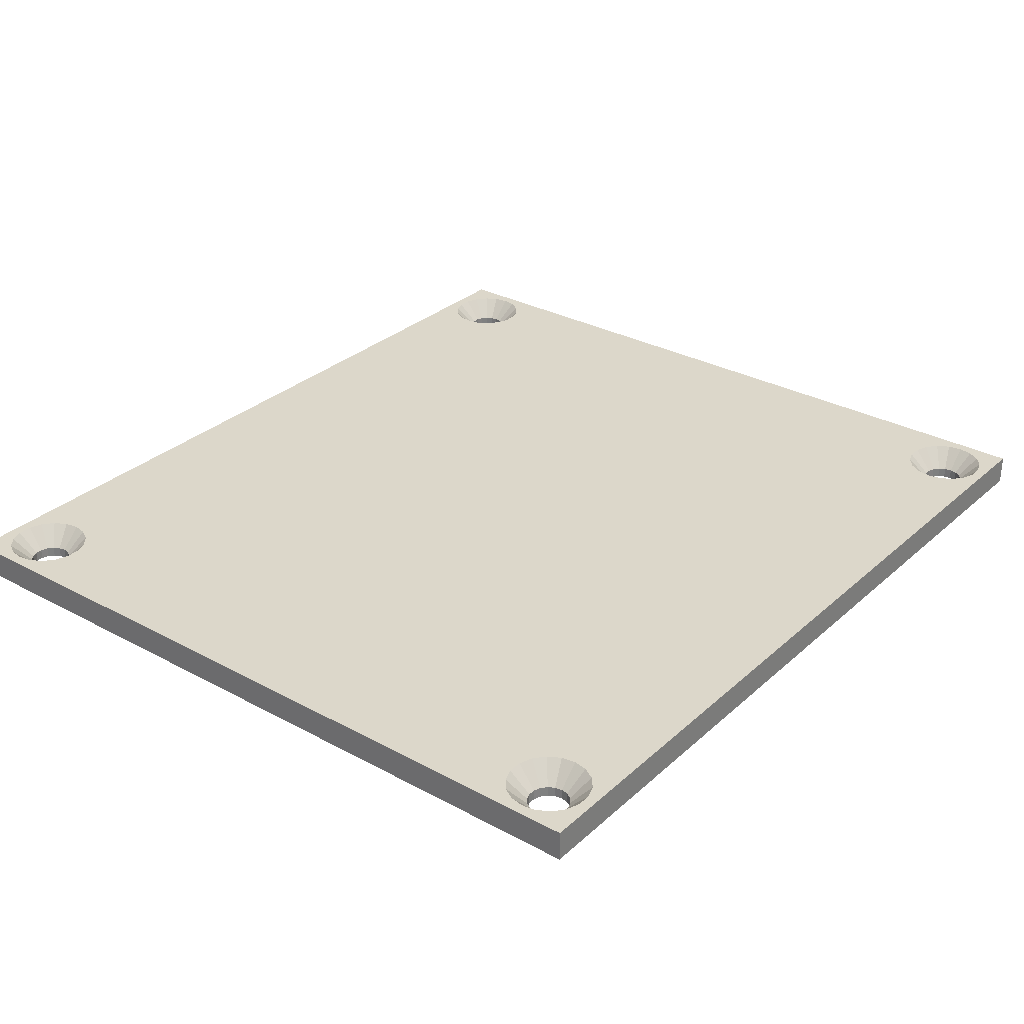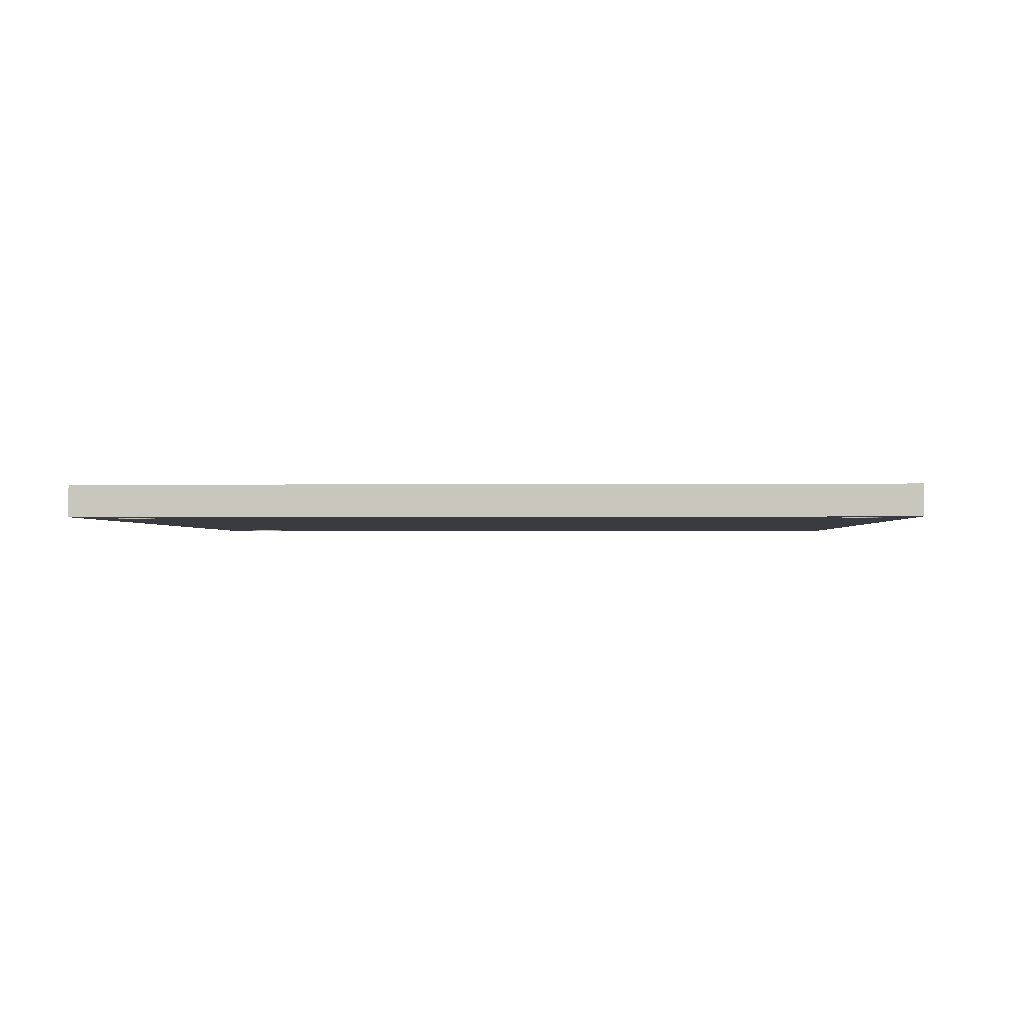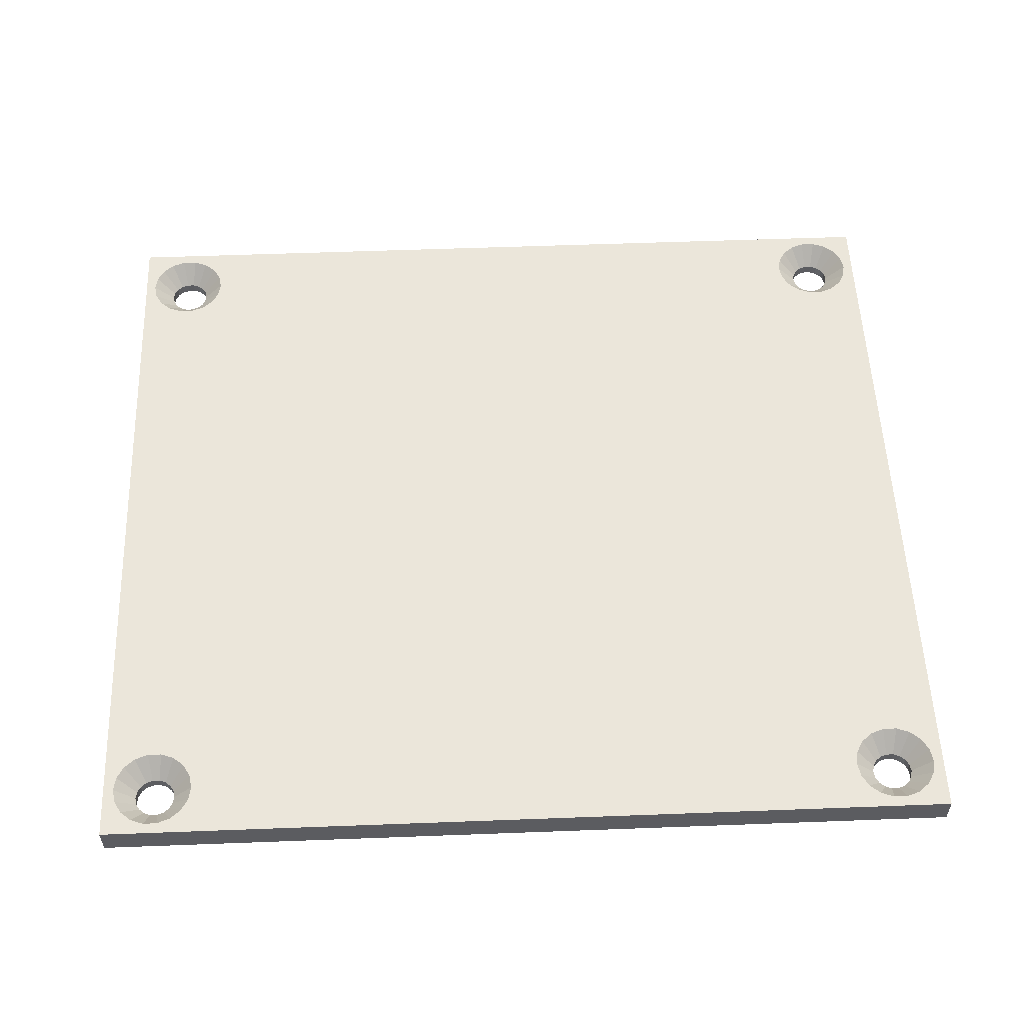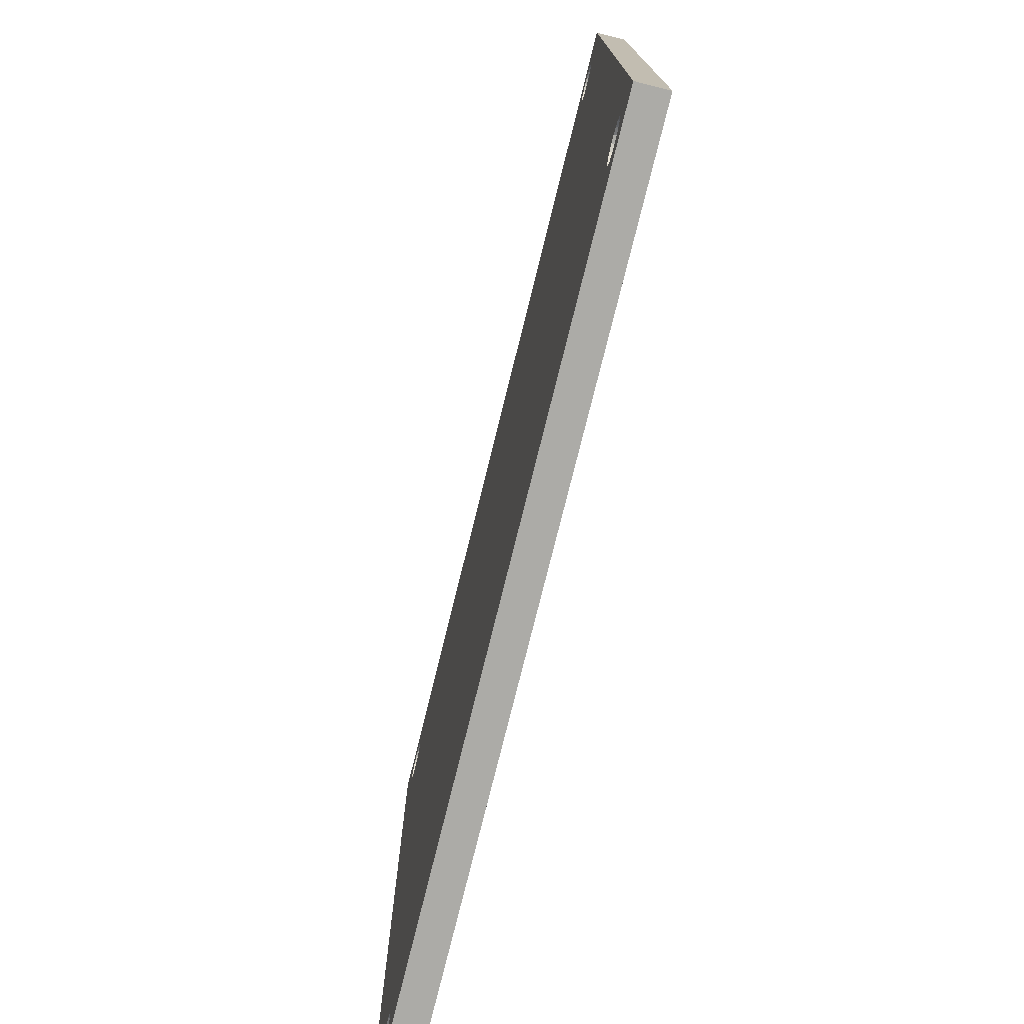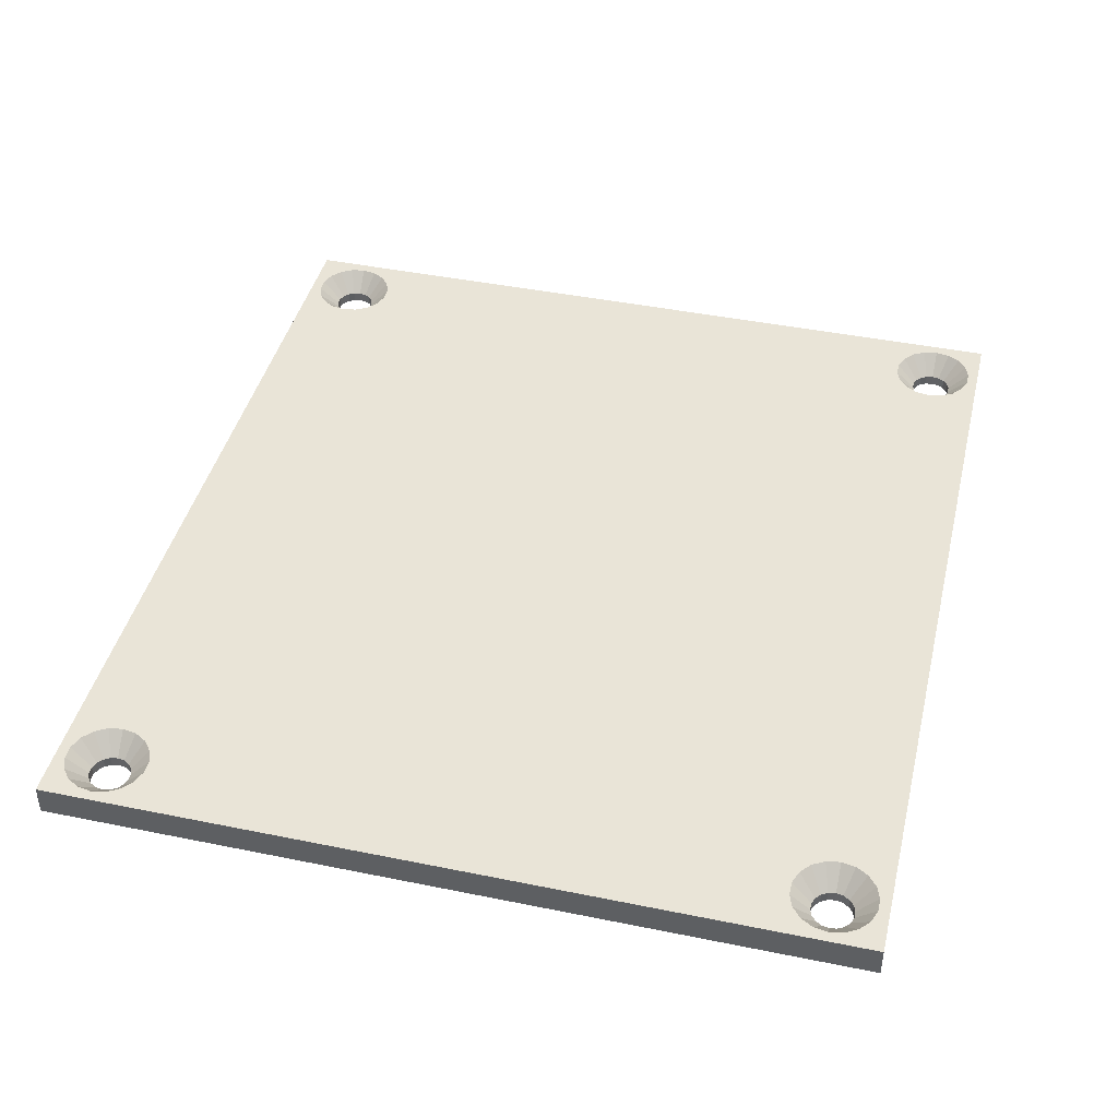
<metadata>
{"format":"obj","ext":"obj","renderer":"f3d","projection":"perspective","resolution":1024,"background":"white","views":[{"elev":30.4,"azim":-51.9,"up":"+Z"},{"elev":-1.4,"azim":-87.6,"up":"+Z"},{"elev":54.7,"azim":177.7,"up":"+Z"},{"elev":-76.2,"azim":-103.9,"up":"+Y"},{"elev":43.0,"azim":103.6,"up":"+Z"}]}
</metadata>
<code>
o Body003
v -72.35 1.152 4.75
v -73.15 1.822 4.75
v -74.6 0 4.75
v -73.67 2.724 4.75
v -71.37 0.7956 4.75
v -73.85 3.75 4.75
v -70.33 0.7956 4.75
v -73.15 53.32 4.75
v -73.15 5.678 4.75
v -72.35 6.348 4.75
v -72.35 52.65 4.75
v -73.67 54.22 4.75
v -73.67 4.776 4.75
v -71.37 52.3 4.75
v -71.37 6.704 4.75
v -70.33 52.3 4.75
v -70.33 6.704 4.75
v -69.35 52.65 4.75
v -69.35 6.348 4.75
v -74.6 59 4.75
v -73.67 56.28 4.75
v -73.15 57.18 4.75
v -73.85 55.25 4.75
v -68.55 53.32 4.75
v -68.55 5.678 4.75
v -72.35 57.85 4.75
v -14.85 1.152 4.75
v -68.55 1.822 4.75
v -69.35 1.152 4.75
v -15.65 1.822 4.75
v -16.17 2.724 4.75
v -68.03 2.724 4.75
v -71.37 58.2 4.75
v -13.87 0.7956 4.75
v -16.35 3.75 4.75
v -68.03 4.776 4.75
v -67.85 3.75 4.75
v -70.33 58.2 4.75
v -16.17 4.776 4.75
v -15.65 5.678 4.75
v -9.6 0 4.75
v -12.83 0.7956 4.75
v -11.85 1.152 4.75
v -11.05 1.822 4.75
v -10.53 2.724 4.75
v -10.35 3.75 4.75
v -15.65 53.32 4.75
v -68.03 54.22 4.75
v -14.85 52.65 4.75
v -14.85 6.348 4.75
v -16.17 54.22 4.75
v -13.87 52.3 4.75
v -13.87 6.704 4.75
v -16.35 55.25 4.75
v -67.85 55.25 4.75
v -12.83 52.3 4.75
v -12.83 6.704 4.75
v -16.17 56.28 4.75
v -68.03 56.28 4.75
v -11.85 52.65 4.75
v -11.85 6.348 4.75
v -15.65 57.18 4.75
v -68.55 57.18 4.75
v -11.05 53.32 4.75
v -11.05 5.678 4.75
v -10.53 54.22 4.75
v -10.53 4.776 4.75
v -9.6 59 4.75
v -10.53 56.28 4.75
v -10.35 55.25 4.75
v -11.05 57.18 4.75
v -11.85 57.85 4.75
v -12.83 58.2 4.75
v -13.87 58.2 4.75
v -14.85 57.85 4.75
v -69.35 57.85 4.75
v -69.44 55.76 3.25
v -69.35 55.25 3.25
v -69.7 56.21 3.25
v -70.1 56.55 3.25
v -70.59 56.73 3.25
v -71.11 56.73 3.25
v -71.6 56.55 3.25
v -72 56.21 3.25
v -72.26 55.76 3.25
v -72.35 55.25 3.25
v -72.26 54.74 3.25
v -72 54.29 3.25
v -71.6 53.95 3.25
v -71.11 53.77 3.25
v -70.59 53.77 3.25
v -70.1 53.95 3.25
v -69.7 54.29 3.25
v -69.44 54.74 3.25
v -74.6 0 2.5
v -9.6 0 2.5
v -74.6 59 2.5
v -9.6 59 2.5
v -11.94 55.76 3.25
v -11.85 55.25 3.25
v -12.2 56.21 3.25
v -12.6 56.55 3.25
v -13.09 56.73 3.25
v -13.61 56.73 3.25
v -14.1 56.55 3.25
v -14.5 56.21 3.25
v -14.76 55.76 3.25
v -14.85 55.25 3.25
v -14.76 54.74 3.25
v -14.5 54.29 3.25
v -14.1 53.95 3.25
v -13.61 53.77 3.25
v -13.09 53.77 3.25
v -12.6 53.95 3.25
v -12.2 54.29 3.25
v -11.94 54.74 3.25
v -69.44 4.263 3.25
v -69.35 3.75 3.25
v -69.7 4.714 3.25
v -70.1 5.049 3.25
v -70.59 5.227 3.25
v -71.11 5.227 3.25
v -71.6 5.049 3.25
v -72 4.714 3.25
v -72.26 4.263 3.25
v -72.35 3.75 3.25
v -72.26 3.237 3.25
v -72 2.786 3.25
v -71.6 2.451 3.25
v -71.11 2.273 3.25
v -70.59 2.273 3.25
v -70.1 2.451 3.25
v -69.7 2.786 3.25
v -69.44 3.237 3.25
v -11.94 4.263 3.25
v -11.85 3.75 3.25
v -12.2 4.714 3.25
v -12.6 5.049 3.25
v -13.09 5.227 3.25
v -13.61 5.227 3.25
v -14.1 5.049 3.25
v -14.5 4.714 3.25
v -14.76 4.263 3.25
v -14.85 3.75 3.25
v -14.76 3.237 3.25
v -14.5 2.786 3.25
v -14.1 2.451 3.25
v -13.61 2.273 3.25
v -13.09 2.273 3.25
v -12.6 2.451 3.25
v -12.2 2.786 3.25
v -11.94 3.237 3.25
v -69.35 55.25 2.5
v -69.44 55.76 2.5
v -69.7 56.21 2.5
v -70.1 56.55 2.5
v -70.59 56.73 2.5
v -71.11 56.73 2.5
v -71.6 56.55 2.5
v -72 56.21 2.5
v -72.26 55.76 2.5
v -72.35 55.25 2.5
v -72.26 54.74 2.5
v -72 54.29 2.5
v -71.6 53.95 2.5
v -71.11 53.77 2.5
v -70.59 53.77 2.5
v -70.1 53.95 2.5
v -69.7 54.29 2.5
v -69.44 54.74 2.5
v -72 2.786 2.5
v -71.6 2.451 2.5
v -72.26 3.237 2.5
v -71.11 2.273 2.5
v -72.35 3.75 2.5
v -70.59 2.273 2.5
v -72.26 4.263 2.5
v -70.1 2.451 2.5
v -72 4.714 2.5
v -71.6 5.049 2.5
v -71.11 5.227 2.5
v -70.59 5.227 2.5
v -70.1 5.049 2.5
v -69.7 4.714 2.5
v -69.7 2.786 2.5
v -14.1 2.451 2.5
v -14.5 2.786 2.5
v -69.44 3.237 2.5
v -14.76 3.237 2.5
v -69.35 3.75 2.5
v -14.85 3.75 2.5
v -69.44 4.263 2.5
v -14.76 4.263 2.5
v -14.5 4.714 2.5
v -13.61 2.273 2.5
v -13.09 2.273 2.5
v -12.6 2.451 2.5
v -12.2 2.786 2.5
v -11.94 3.237 2.5
v -11.85 3.75 2.5
v -11.94 4.263 2.5
v -14.5 54.29 2.5
v -14.1 5.049 2.5
v -14.1 53.95 2.5
v -14.76 54.74 2.5
v -13.61 5.227 2.5
v -13.61 53.77 2.5
v -13.09 5.227 2.5
v -14.85 55.25 2.5
v -13.09 53.77 2.5
v -12.6 5.049 2.5
v -14.76 55.76 2.5
v -12.6 53.95 2.5
v -14.5 56.21 2.5
v -12.2 54.29 2.5
v -12.2 4.714 2.5
v -11.94 54.74 2.5
v -11.94 55.76 2.5
v -11.85 55.25 2.5
v -12.2 56.21 2.5
v -12.6 56.55 2.5
v -13.09 56.73 2.5
v -13.61 56.73 2.5
v -14.1 56.55 2.5
f 1 2 3
f 4 3 2
f 5 1 3
f 6 3 4
f 7 5 3
f 8 9 10
f 11 8 10
f 12 9 8
f 12 13 9
f 14 10 15
f 14 11 10
f 16 14 15
f 16 15 17
f 18 16 17
f 18 17 19
f 20 21 22
f 20 23 21
f 24 18 19
f 24 19 25
f 26 20 22
f 27 28 29
f 27 30 28
f 31 32 28
f 31 28 30
f 33 20 26
f 34 27 29
f 34 29 7
f 35 36 37
f 35 32 31
f 35 37 32
f 38 20 33
f 39 36 35
f 40 24 25
f 40 25 36
f 40 36 39
f 41 42 34
f 41 43 42
f 41 34 7
f 41 7 3
f 44 43 41
f 45 44 41
f 46 45 41
f 47 24 40
f 47 48 24
f 49 40 50
f 49 47 40
f 51 48 47
f 52 50 53
f 52 49 50
f 54 55 48
f 54 48 51
f 56 53 57
f 56 52 53
f 58 55 54
f 58 59 55
f 60 57 61
f 60 56 57
f 62 59 58
f 62 63 59
f 64 61 65
f 64 60 61
f 66 65 67
f 66 64 65
f 68 69 70
f 68 71 69
f 68 72 71
f 68 73 72
f 68 74 73
f 41 68 70
f 41 70 66
f 41 66 46
f 46 66 67
f 68 20 74
f 74 20 75
f 75 20 62
f 62 20 38
f 62 38 76
f 62 76 63
f 20 3 6
f 20 6 13
f 20 13 23
f 23 13 12
f 77 78 55
f 77 55 59
f 79 59 63
f 79 77 59
f 80 63 76
f 80 79 63
f 81 76 38
f 81 80 76
f 82 38 33
f 82 33 26
f 82 81 38
f 83 82 26
f 84 26 22
f 84 22 21
f 84 83 26
f 85 21 23
f 85 84 21
f 86 85 23
f 87 23 12
f 87 86 23
f 88 12 8
f 88 8 11
f 88 87 12
f 89 88 11
f 90 11 14
f 90 89 11
f 91 14 16
f 91 16 18
f 91 90 14
f 92 91 18
f 93 18 24
f 93 92 18
f 94 93 24
f 94 24 48
f 94 48 55
f 78 94 55
f 95 96 3
f 3 96 41
f 97 95 20
f 20 95 3
f 96 98 41
f 41 98 68
f 98 97 68
f 68 97 20
f 99 100 70
f 99 70 69
f 101 69 71
f 101 99 69
f 102 71 72
f 102 101 71
f 103 72 73
f 103 102 72
f 104 73 74
f 104 103 73
f 105 74 75
f 105 75 62
f 105 104 74
f 106 105 62
f 107 62 58
f 107 58 54
f 107 106 62
f 108 107 54
f 109 54 51
f 109 108 54
f 110 51 47
f 110 109 51
f 111 47 49
f 111 110 47
f 112 49 52
f 112 111 49
f 113 52 56
f 113 56 60
f 113 112 52
f 114 113 60
f 115 60 64
f 115 114 60
f 116 115 64
f 116 64 66
f 100 116 66
f 100 66 70
f 117 118 37
f 117 37 36
f 119 36 25
f 119 117 36
f 120 25 19
f 120 119 25
f 121 19 17
f 121 120 19
f 122 17 15
f 122 121 17
f 123 15 10
f 123 122 15
f 124 10 9
f 124 123 10
f 125 9 13
f 125 124 9
f 126 13 6
f 126 125 13
f 127 6 4
f 127 126 6
f 128 4 2
f 128 2 1
f 128 127 4
f 129 128 1
f 130 1 5
f 130 129 1
f 131 5 7
f 131 130 5
f 132 131 7
f 132 7 29
f 133 132 29
f 133 29 28
f 133 28 32
f 134 133 32
f 118 134 32
f 118 32 37
f 135 136 46
f 135 46 67
f 137 67 65
f 137 135 67
f 138 65 61
f 138 137 65
f 139 61 57
f 139 138 61
f 140 57 53
f 140 139 57
f 141 53 50
f 141 140 53
f 142 50 40
f 142 141 50
f 143 40 39
f 143 39 35
f 143 142 40
f 144 143 35
f 145 35 31
f 145 144 35
f 146 31 30
f 146 145 31
f 147 30 27
f 147 146 30
f 148 27 34
f 148 34 42
f 148 147 27
f 149 148 42
f 150 149 42
f 150 42 43
f 151 150 43
f 151 43 44
f 152 151 44
f 152 44 45
f 136 152 45
f 136 45 46
f 78 77 153
f 153 77 154
f 154 79 155
f 77 79 154
f 155 80 156
f 79 80 155
f 156 81 157
f 80 81 156
f 157 82 158
f 81 82 157
f 158 83 159
f 82 83 158
f 159 84 160
f 83 84 159
f 160 85 161
f 161 85 162
f 84 85 160
f 85 86 162
f 162 87 163
f 163 87 164
f 86 87 162
f 87 88 164
f 164 89 165
f 88 89 164
f 165 90 166
f 89 90 165
f 166 91 167
f 90 91 166
f 91 92 167
f 167 92 168
f 92 93 168
f 168 93 169
f 93 94 169
f 169 94 170
f 170 94 153
f 94 78 153
f 171 172 95
f 95 173 171
f 172 174 95
f 95 175 173
f 174 176 95
f 95 177 175
f 176 178 95
f 179 165 180
f 164 165 179
f 177 163 179
f 179 163 164
f 180 166 181
f 165 166 180
f 181 167 182
f 166 167 181
f 167 168 182
f 182 168 183
f 177 97 163
f 161 97 160
f 162 97 161
f 163 97 162
f 95 97 177
f 183 169 184
f 168 169 183
f 97 159 160
f 97 158 159
f 97 157 158
f 97 156 157
f 185 186 178
f 187 186 185
f 178 186 95
f 188 189 185
f 190 189 188
f 185 189 187
f 190 191 189
f 192 193 190
f 190 193 191
f 184 194 192
f 169 194 184
f 192 194 193
f 195 96 186
f 196 96 195
f 197 96 196
f 186 96 95
f 197 198 96
f 198 199 96
f 199 200 96
f 200 201 96
f 194 202 203
f 169 202 194
f 202 204 203
f 170 205 169
f 169 205 202
f 206 207 208
f 203 207 206
f 204 207 203
f 170 209 205
f 153 209 170
f 208 210 211
f 207 210 208
f 154 212 153
f 153 212 209
f 210 213 211
f 155 214 154
f 154 214 212
f 211 215 216
f 213 215 211
f 216 217 201
f 201 217 96
f 215 217 216
f 217 98 96
f 218 98 219
f 220 98 218
f 221 98 220
f 222 98 221
f 223 98 222
f 224 98 223
f 219 98 217
f 97 98 224
f 97 224 214
f 97 214 156
f 156 214 155
f 100 99 219
f 219 99 218
f 218 101 220
f 99 101 218
f 220 102 221
f 101 102 220
f 221 103 222
f 102 103 221
f 222 104 223
f 103 104 222
f 223 105 224
f 104 105 223
f 224 106 214
f 105 106 224
f 214 107 212
f 212 107 209
f 106 107 214
f 107 108 209
f 209 109 205
f 205 109 202
f 108 109 209
f 109 110 202
f 202 111 204
f 110 111 202
f 204 112 207
f 111 112 204
f 207 113 210
f 112 113 207
f 113 114 210
f 210 114 213
f 114 115 213
f 213 115 215
f 115 116 215
f 215 116 217
f 217 116 219
f 116 100 219
f 118 117 190
f 190 117 192
f 192 119 184
f 117 119 192
f 184 120 183
f 119 120 184
f 183 121 182
f 120 121 183
f 182 122 181
f 121 122 182
f 181 123 180
f 122 123 181
f 180 124 179
f 123 124 180
f 179 125 177
f 177 125 175
f 124 125 179
f 125 126 175
f 175 127 173
f 173 127 171
f 126 127 175
f 127 128 171
f 171 129 172
f 128 129 171
f 172 130 174
f 129 130 172
f 174 131 176
f 130 131 174
f 131 132 176
f 176 132 178
f 132 133 178
f 178 133 185
f 133 134 185
f 185 134 188
f 188 134 190
f 134 118 190
f 136 135 200
f 200 135 201
f 201 137 216
f 135 137 201
f 216 138 211
f 137 138 216
f 211 139 208
f 138 139 211
f 208 140 206
f 139 140 208
f 206 141 203
f 140 141 206
f 203 142 194
f 141 142 203
f 194 143 193
f 193 143 191
f 142 143 194
f 143 144 191
f 191 145 189
f 189 145 187
f 144 145 191
f 145 146 187
f 187 147 186
f 146 147 187
f 186 148 195
f 147 148 186
f 195 149 196
f 148 149 195
f 149 150 196
f 196 150 197
f 150 151 197
f 197 151 198
f 151 152 198
f 198 152 199
f 199 152 200
f 152 136 200

</code>
